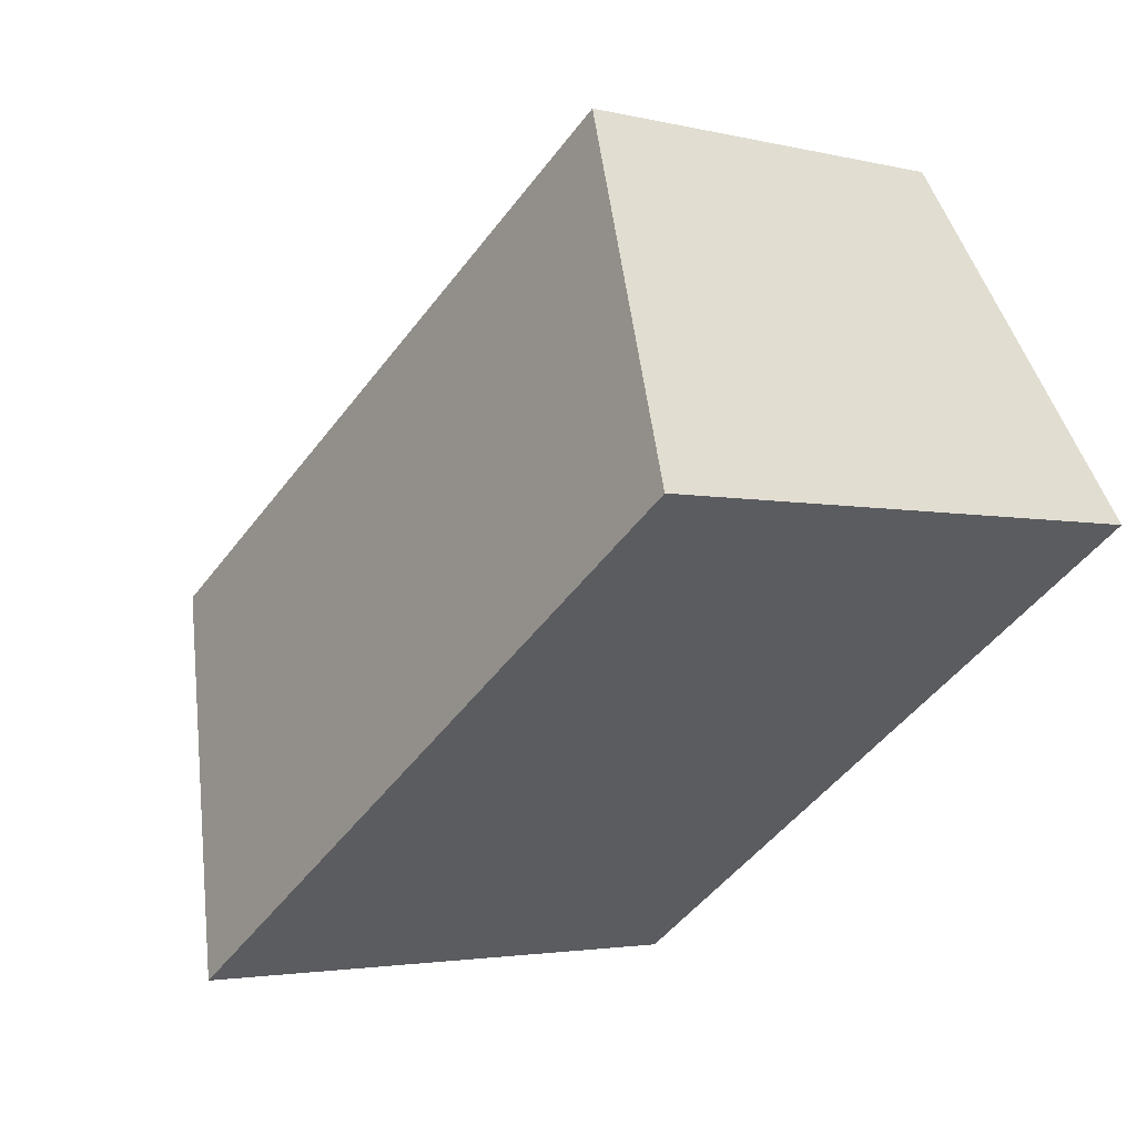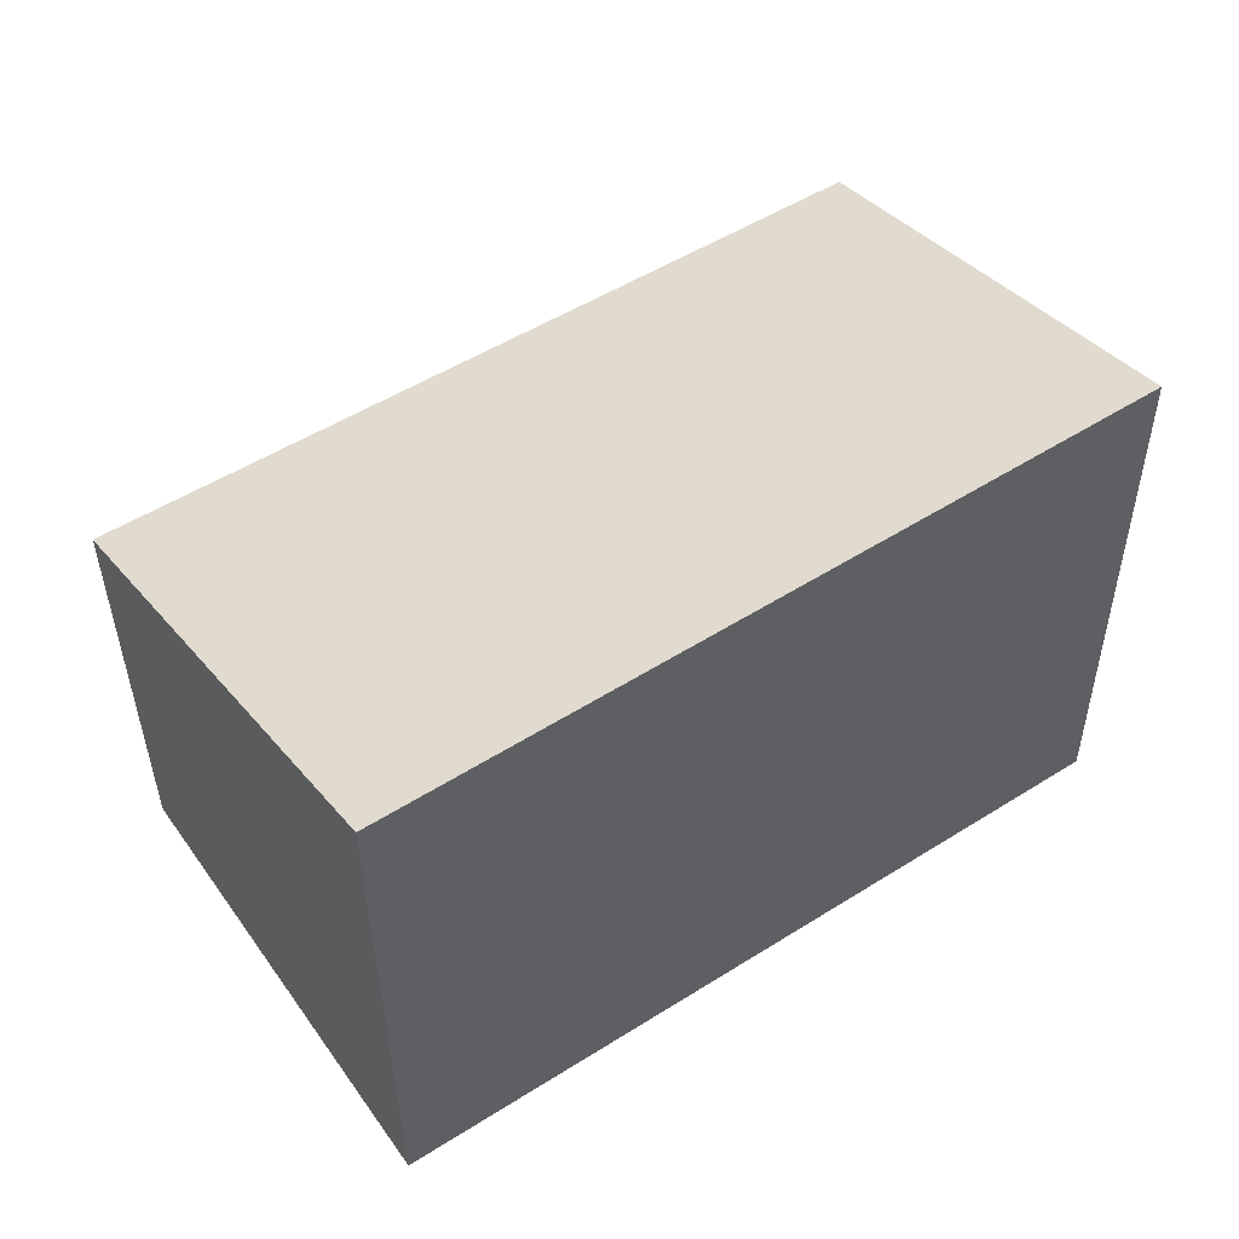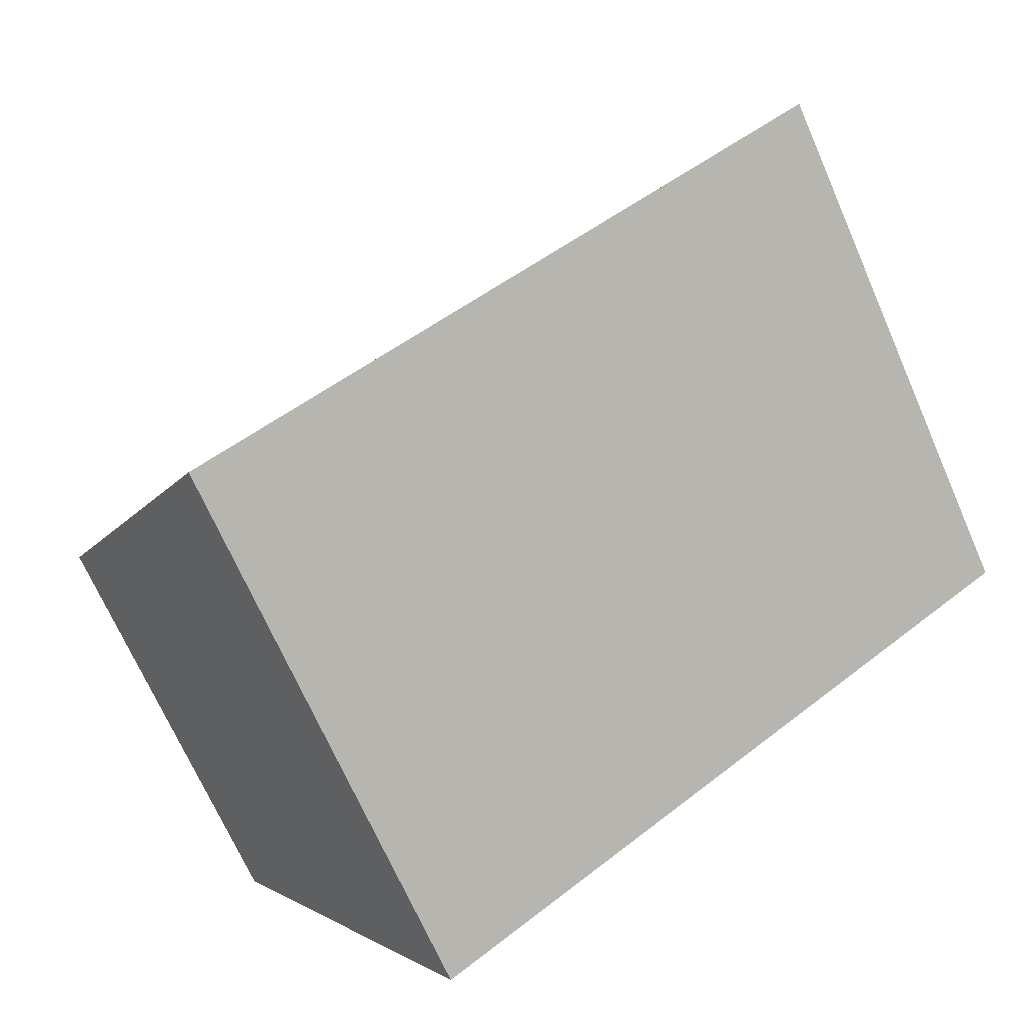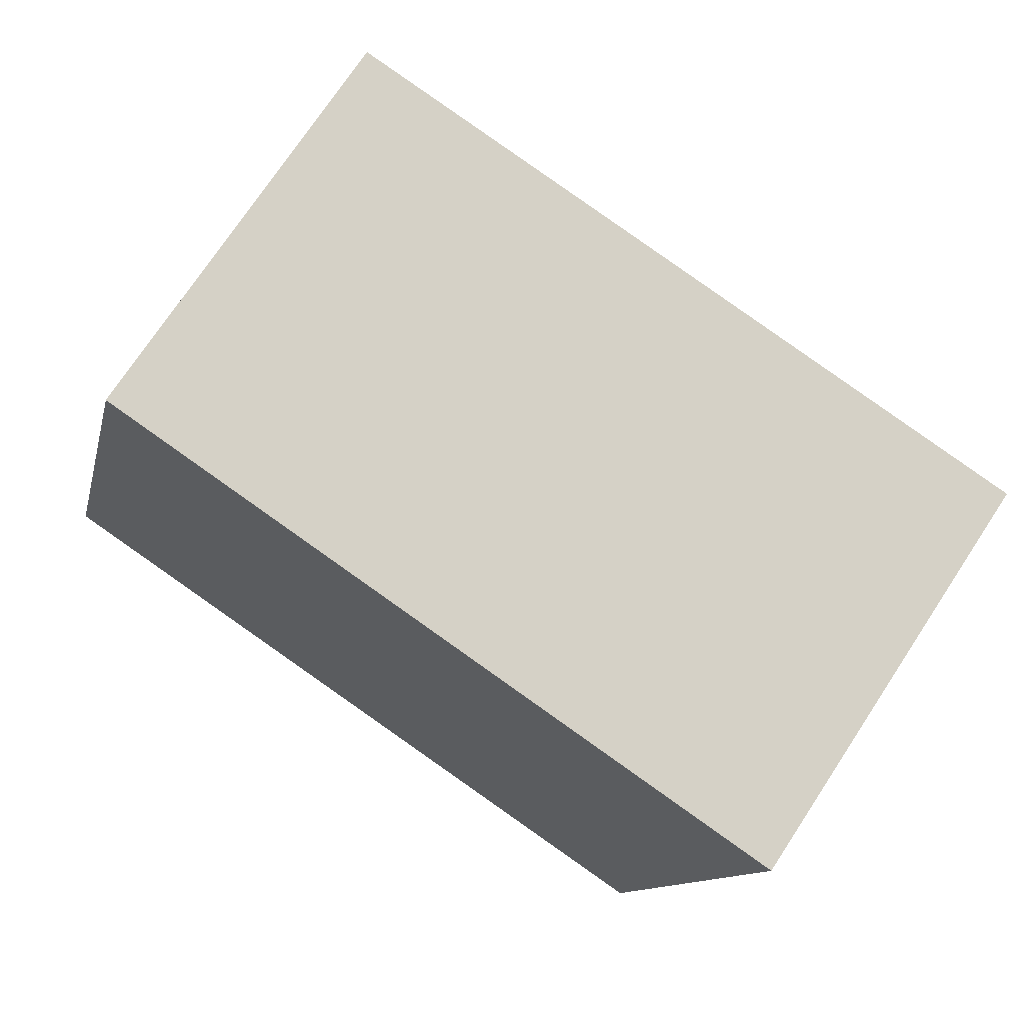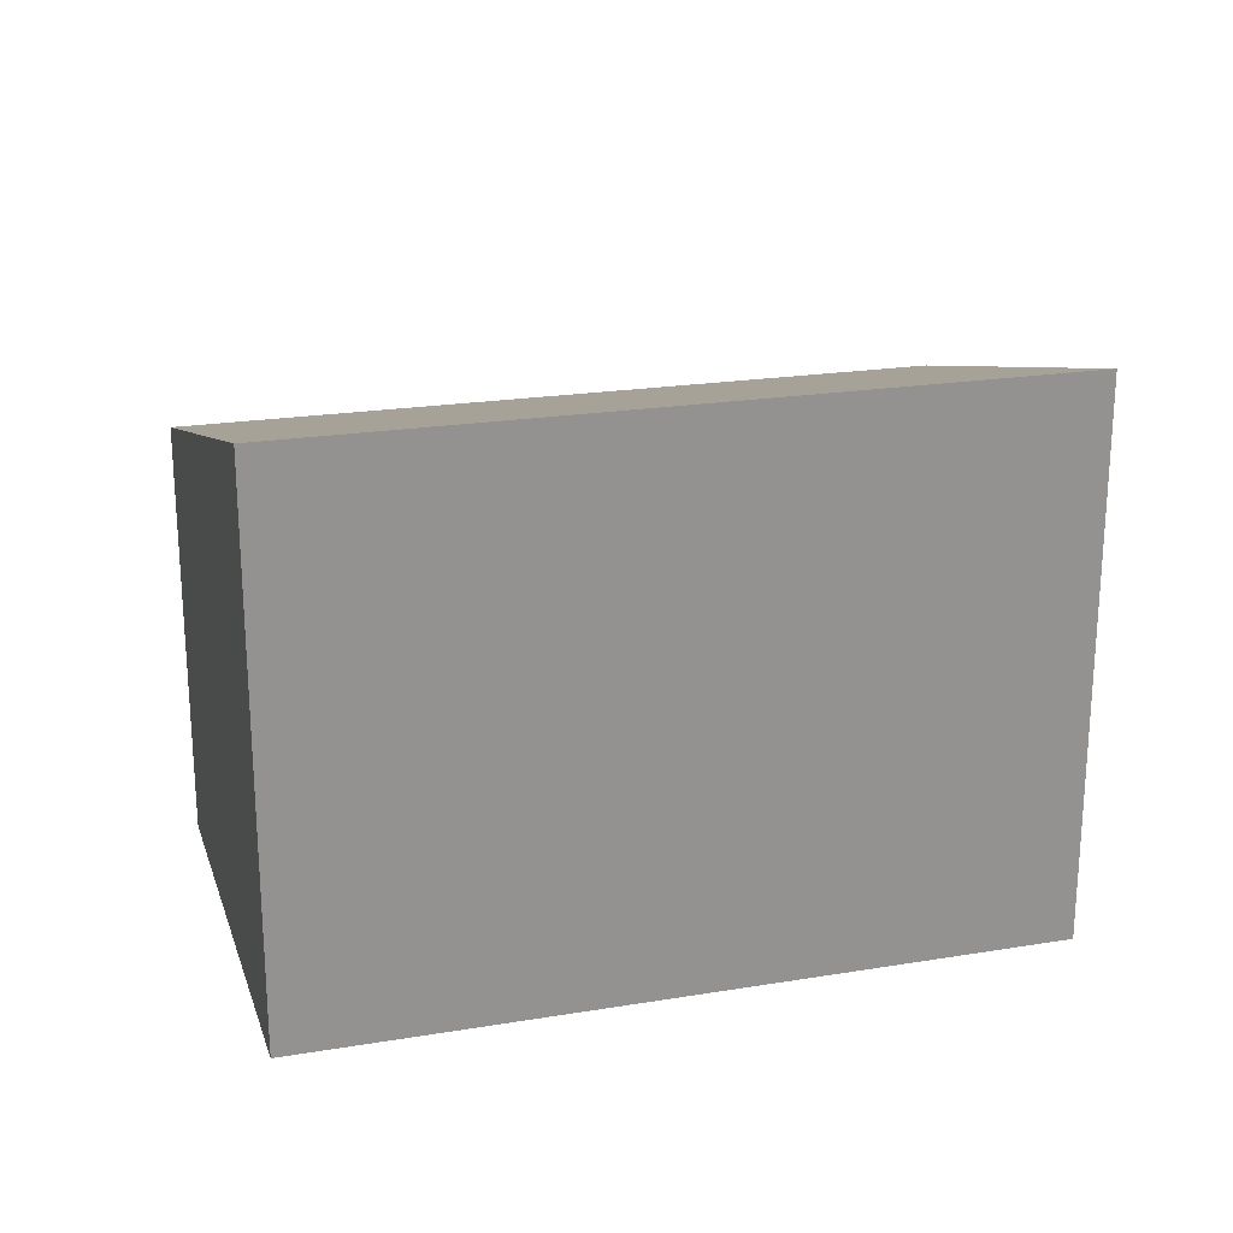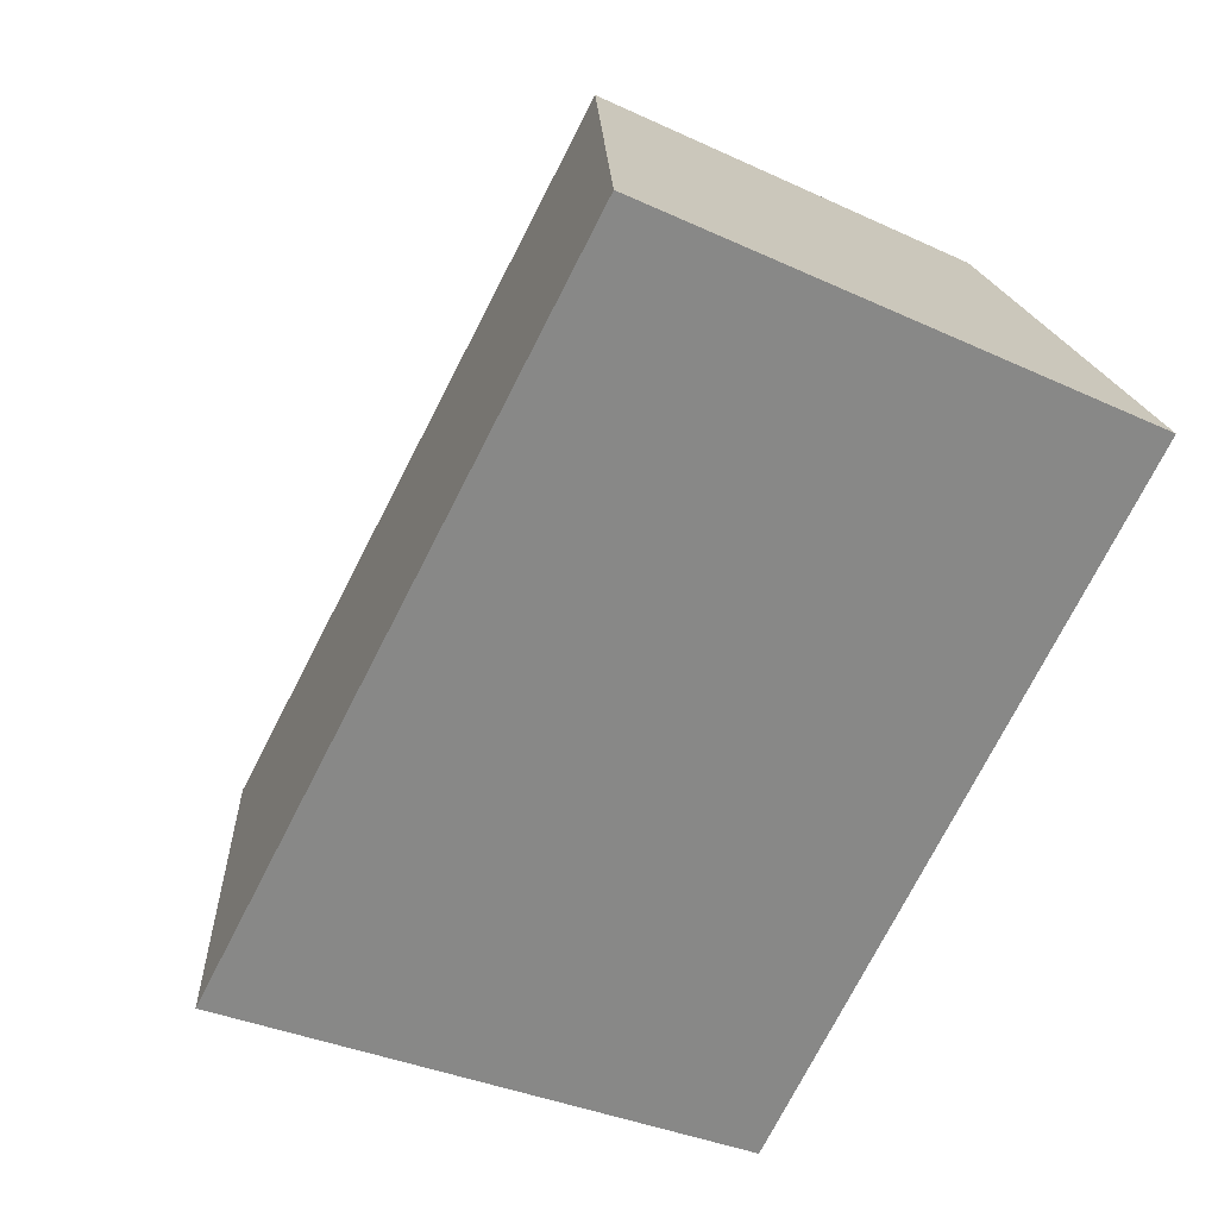
<metadata>
{"format":"obj","ext":"obj","renderer":"f3d","projection":"perspective","resolution":1024,"background":"white","views":[{"elev":-2.9,"azim":-130.4,"up":"+Z"},{"elev":-35.5,"azim":-179.6,"up":"+Z"},{"elev":-69.5,"azim":-156.3,"up":"+Z"},{"elev":-11.3,"azim":-11.9,"up":"+Z"},{"elev":23.4,"azim":-161.9,"up":"+Y"},{"elev":-33.6,"azim":-122.6,"up":"+Z"}]}
</metadata>
<code>
v  5.363 4.827 -3.593
v  2.024 3.648 3.06
v  7.511 3.648 -0.428
v  0 4.779 2.926e-16
v  5.363 2.2e-16 -3.593
v  7.511 2.621e-17 -0.428
v  0 0 0
v  2.024 -1.874e-16 3.06
g defaultobject
f 1 2 3
f 2 1 4
f 3 5 1
f 5 3 6
f 5 4 1
f 4 5 7
f 7 2 4
f 2 7 8
f 8 3 2
f 3 8 6
f 8 5 6
f 5 8 7

</code>
